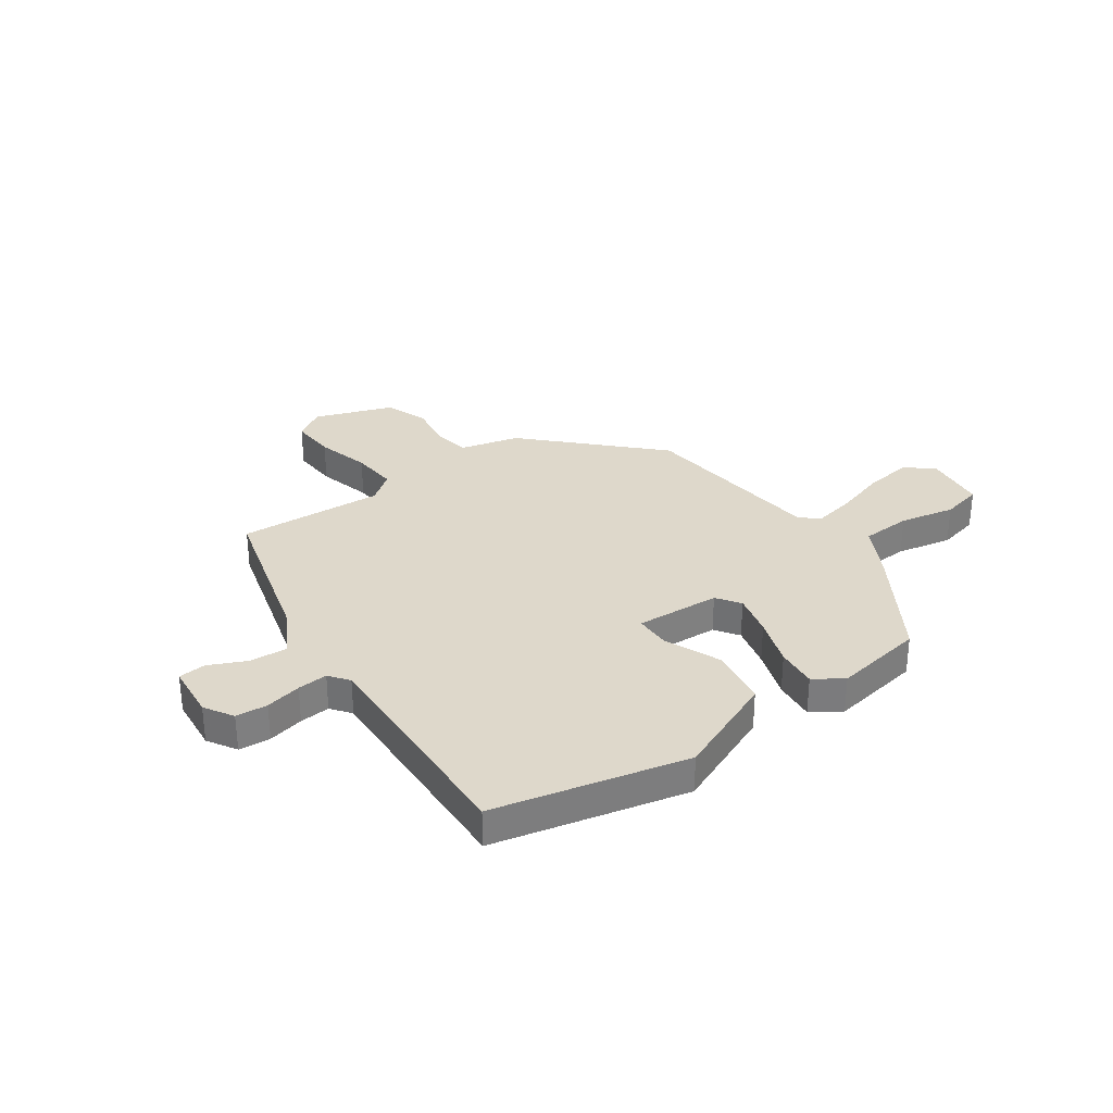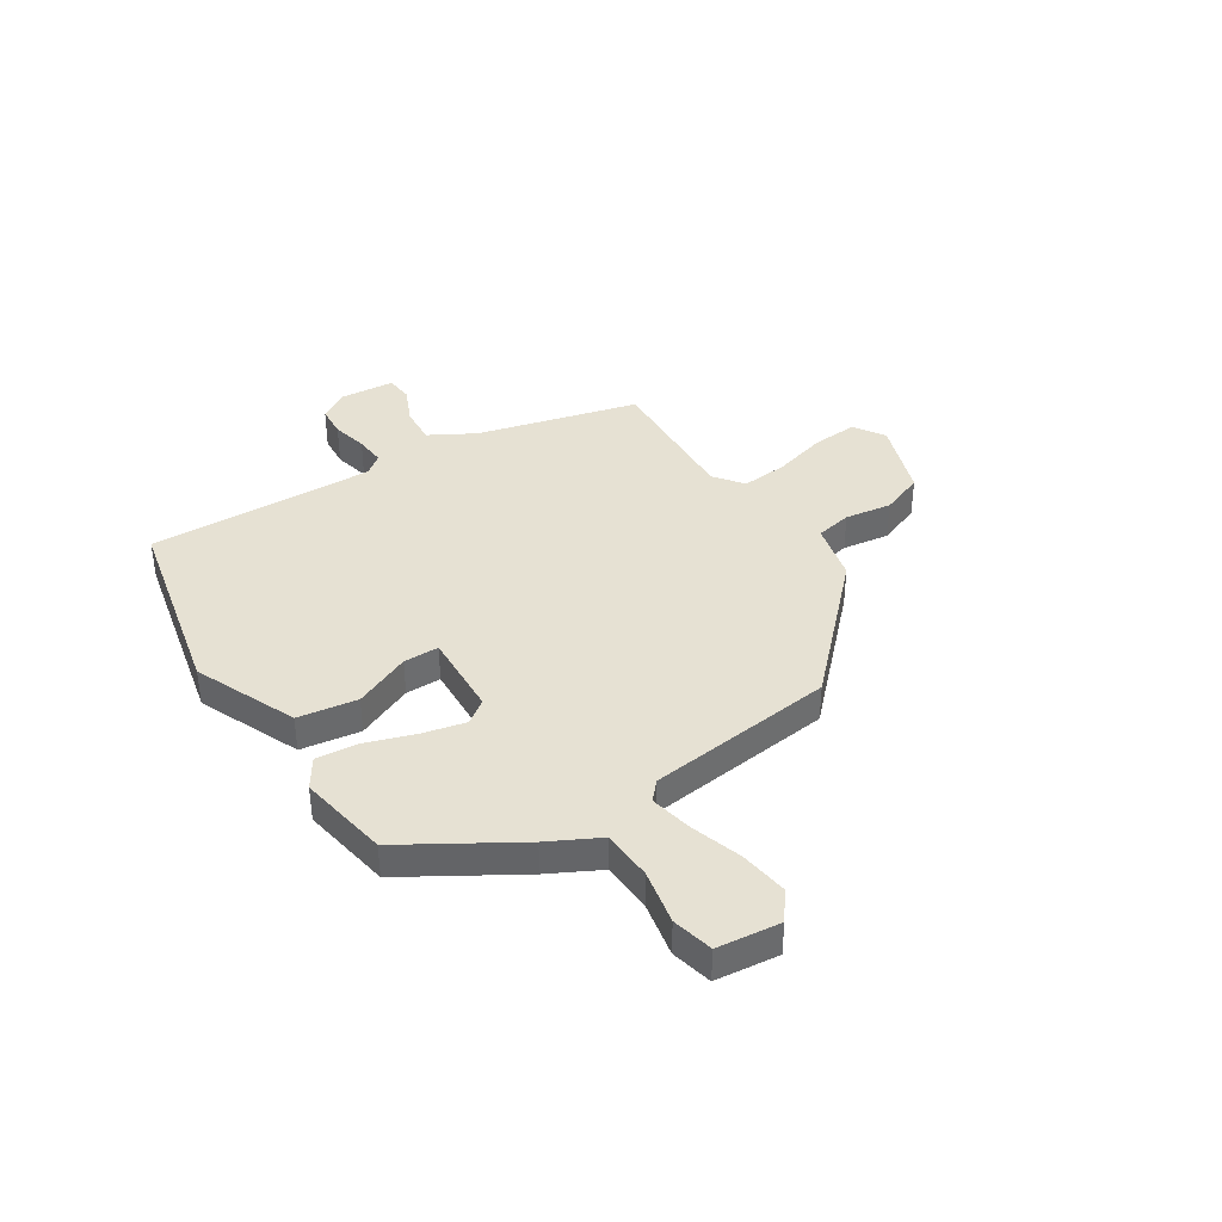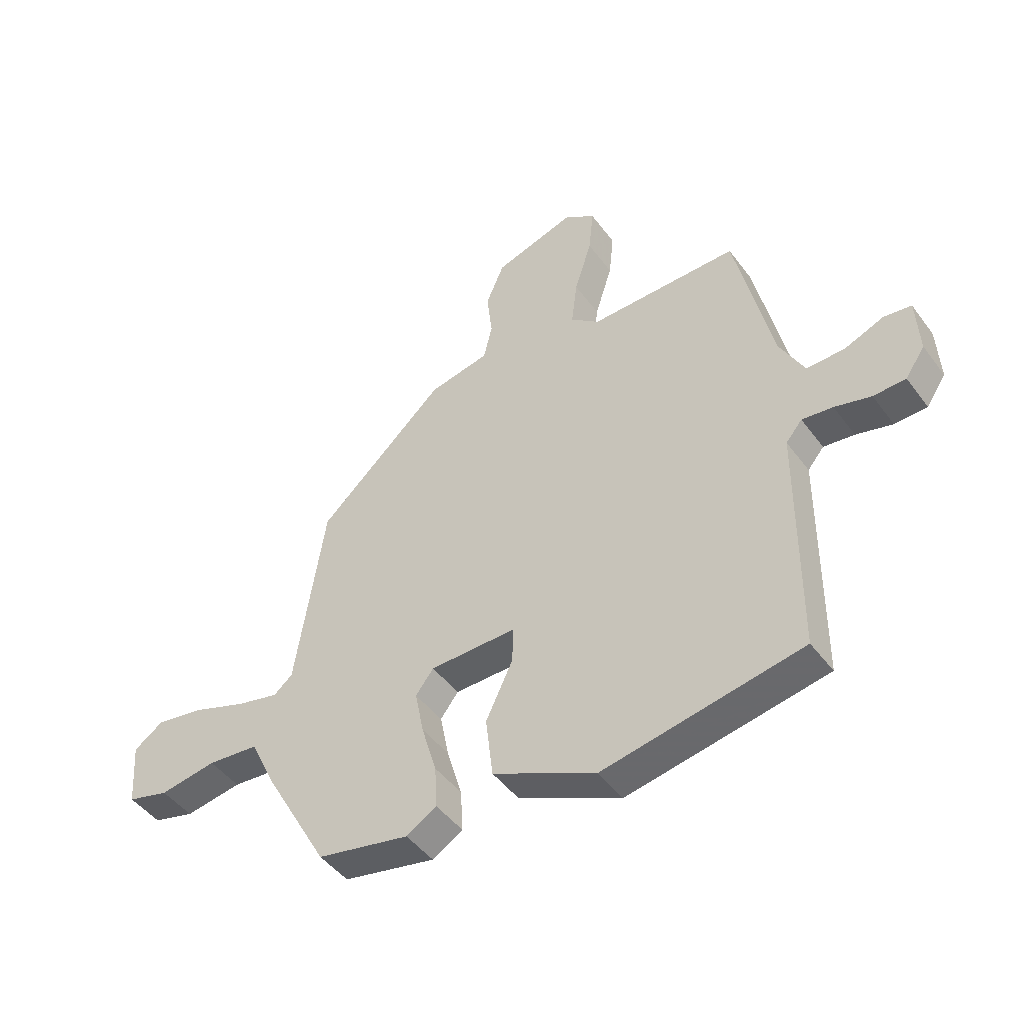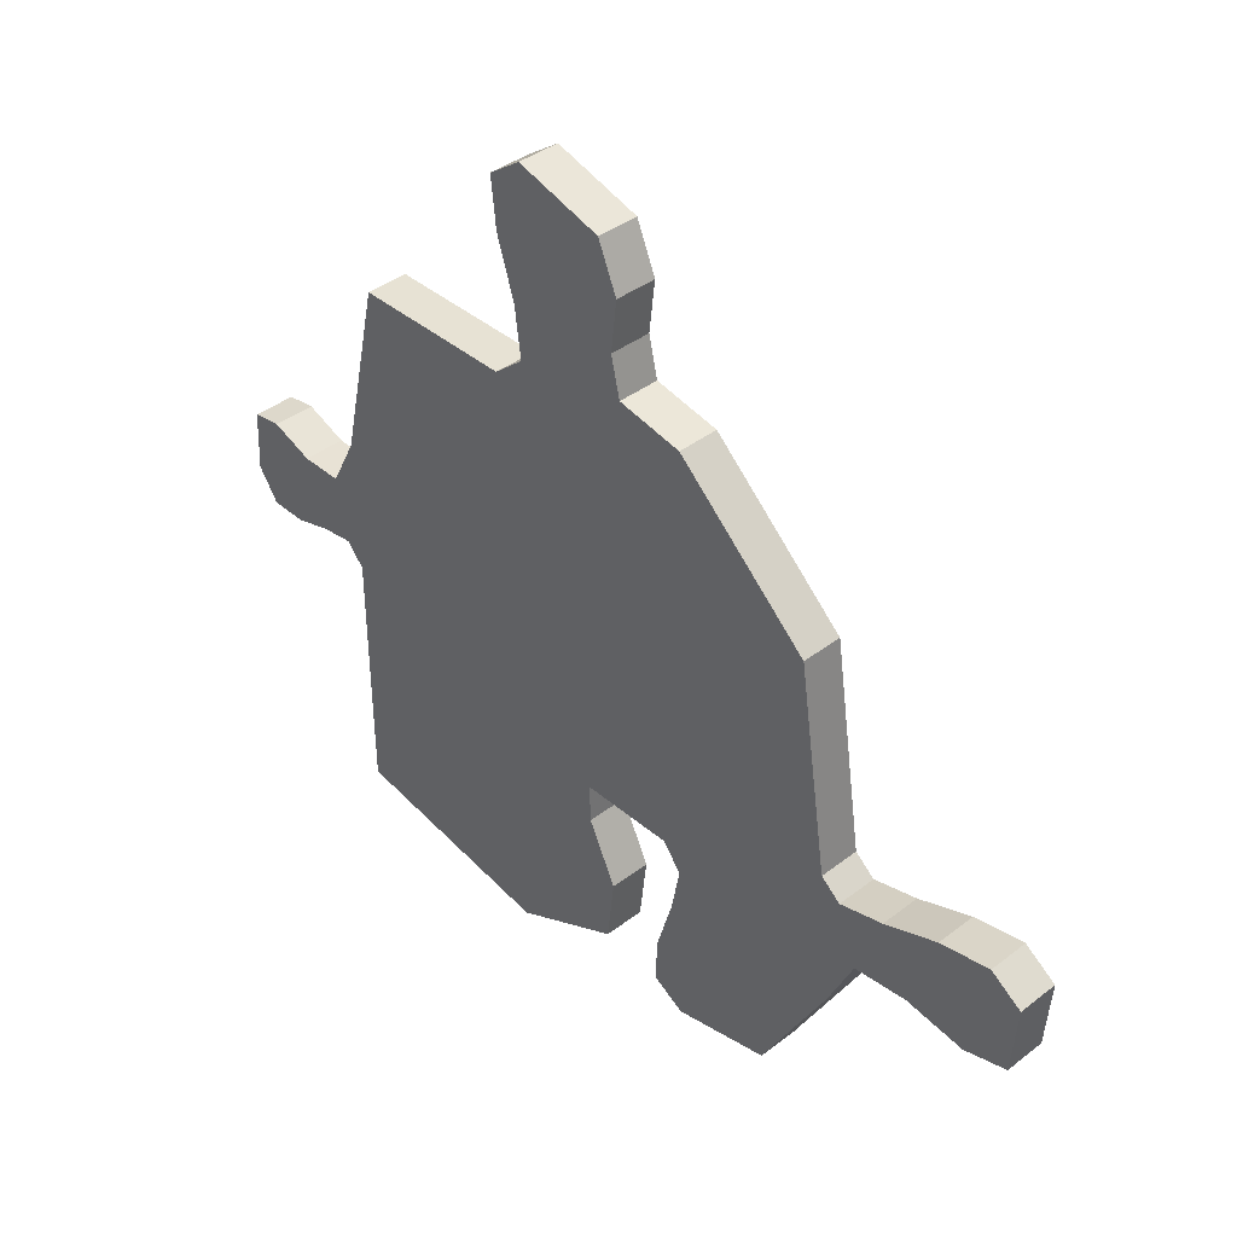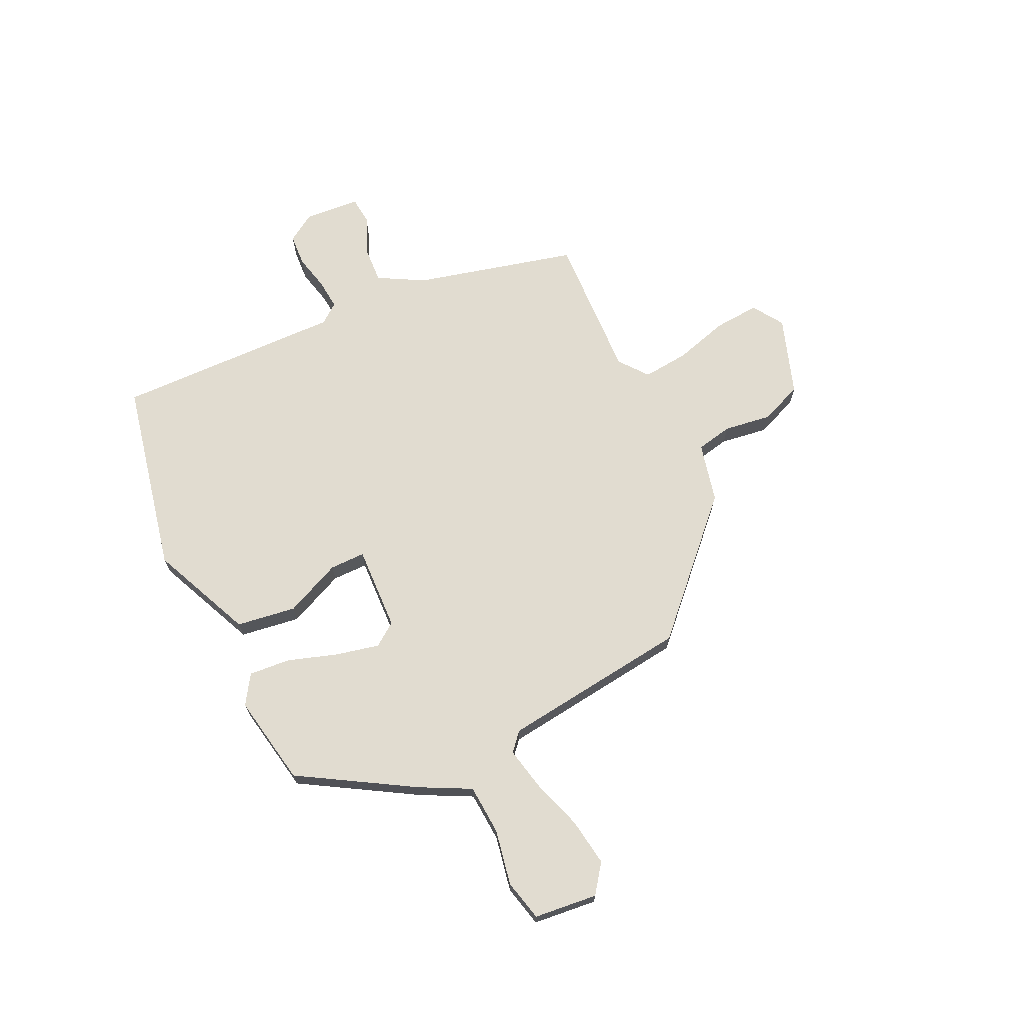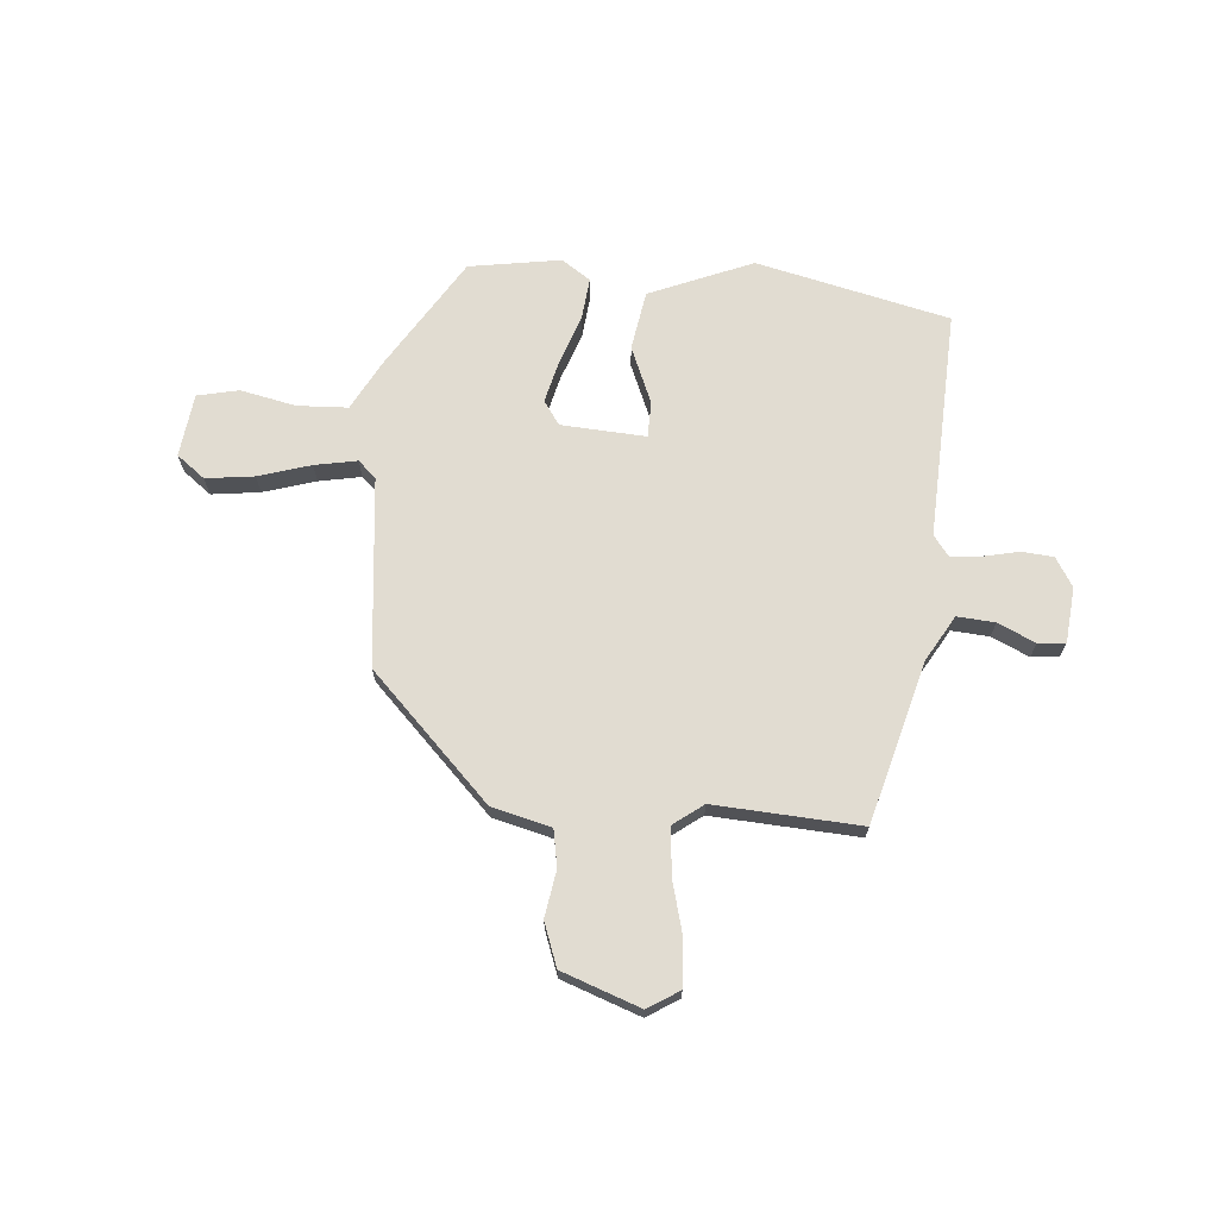
<metadata>
{"format":"obj","ext":"obj","renderer":"f3d","projection":"perspective","resolution":1024,"background":"white","views":[{"elev":31.6,"azim":147.3,"up":"+Y"},{"elev":38.9,"azim":-120.7,"up":"+Y"},{"elev":-46.5,"azim":34.5,"up":"+Z"},{"elev":39.2,"azim":-133.8,"up":"+Z"},{"elev":69.4,"azim":-113.7,"up":"+Y"},{"elev":69.0,"azim":7.6,"up":"+Y"}]}
</metadata>
<code>
v 0.498 0.07 -0.481
v 0.131 0.07 -0.548
v -0.059 0.07 -0.458
v -0.072 0.07 -0.345
v -0.022 0.07 -0.24
v -0.02 0.07 -0.173
v -0.18 0.07 -0.175
v -0.213 0.07 -0.218
v -0.197 0.07 -0.3
v -0.169 0.07 -0.395
v -0.165 0.07 -0.473
v -0.221 0.07 -0.507
v -0.392 0.07 -0.471
v -0.512 0.07 -0.256
v -0.558 0.07 -0.159
v -0.653 0.07 -0.15
v -0.758 0.07 -0.167
v -0.835 0.07 -0.146
v -0.844 0.07 -0.026
v -0.789 0.07 0.012
v -0.699 0.07 -0.004
v -0.602 0.07 -0.039
v -0.523 0.07 -0.058
v -0.488 0.07 -0.029
v -0.434 0.07 0.325
v -0.198 0.07 0.541
v -0.085 0.07 0.564
v -0.069 0.07 0.632
v -0.079 0.07 0.721
v -0.045 0.07 0.801
v 0.105 0.07 0.847
v 0.162 0.07 0.807
v 0.153 0.07 0.721
v 0.121 0.07 0.62
v 0.11 0.07 0.533
v 0.163 0.07 0.489
v 0.439 0.07 0.492
v 0.507 0.07 0.184
v 0.552 0.07 0.097
v 0.623 0.07 0.099
v 0.695 0.07 0.128
v 0.746 0.07 0.121
v 0.751 0.07 0.016
v 0.715 0.07 -0.037
v 0.655 0.07 -0.039
v 0.588 0.07 -0.021
v 0.531 0.07 -0.014
v 0.501 0.07 -0.05
v 0.498 0 -0.481
v 0.131 0 -0.548
v -0.059 0 -0.458
v -0.072 0 -0.345
v -0.022 0 -0.24
v -0.02 0 -0.173
v -0.18 0 -0.175
v -0.213 0 -0.218
v -0.197 0 -0.3
v -0.169 0 -0.395
v -0.165 0 -0.473
v -0.221 0 -0.507
v -0.392 0 -0.471
v -0.512 0 -0.256
v -0.558 0 -0.159
v -0.653 0 -0.15
v -0.758 0 -0.167
v -0.835 0 -0.146
v -0.844 0 -0.026
v -0.789 0 0.012
v -0.699 0 -0.004
v -0.602 0 -0.039
v -0.523 0 -0.058
v -0.488 0 -0.029
v -0.434 0 0.325
v -0.198 0 0.541
v -0.085 0 0.564
v -0.069 0 0.632
v -0.079 0 0.721
v -0.045 0 0.801
v 0.105 0 0.847
v 0.162 0 0.807
v 0.153 0 0.721
v 0.121 0 0.62
v 0.11 0 0.533
v 0.163 0 0.489
v 0.439 0 0.492
v 0.507 0 0.184
v 0.552 0 0.097
v 0.623 0 0.099
v 0.695 0 0.128
v 0.746 0 0.121
v 0.751 0 0.016
v 0.715 0 -0.037
v 0.655 0 -0.039
v 0.588 0 -0.021
v 0.531 0 -0.014
v 0.501 0 -0.05
f 44 45 46
f 43 44 46
f 42 43 46
f 41 42 46
f 40 41 46
f 39 40 46 47
f 38 39 47 48
f 36 37 38 48
f 32 33 34
f 31 32 34
f 30 31 34
f 29 30 34
f 28 29 34
f 27 28 34 35
f 35 36 48
f 27 35 48
f 26 27 48
f 25 26 48
f 24 25 48
f 20 21 22
f 19 20 22
f 18 19 22
f 17 18 22
f 16 17 22
f 15 16 22 23
f 15 23 24
f 14 15 24
f 13 14 24
f 12 13 24
f 11 12 24
f 10 11 24
f 9 10 24
f 3 4 5
f 2 3 5
f 1 2 5
f 48 1 5
f 48 5 6
f 24 48 6 7
f 8 9 24
f 7 8 24
f 94 93 92
f 94 92 91
f 94 91 90
f 94 90 89
f 94 89 88
f 95 94 88 87
f 96 95 87 86
f 96 86 85 84
f 82 81 80
f 82 80 79
f 82 79 78
f 82 78 77
f 82 77 76
f 83 82 76 75
f 96 84 83
f 96 83 75
f 96 75 74
f 96 74 73
f 96 73 72
f 70 69 68
f 70 68 67
f 70 67 66
f 70 66 65
f 70 65 64
f 71 70 64 63
f 72 71 63
f 72 63 62
f 72 62 61
f 72 61 60
f 72 60 59
f 72 59 58
f 72 58 57
f 53 52 51
f 53 51 50
f 53 50 49
f 53 49 96
f 54 53 96
f 55 54 96 72
f 72 57 56
f 72 56 55
f 1 49 50 2
f 2 50 51 3
f 3 51 52 4
f 4 52 53 5
f 5 53 54 6
f 6 54 55 7
f 7 55 56 8
f 8 56 57 9
f 9 57 58 10
f 10 58 59 11
f 11 59 60 12
f 12 60 61 13
f 13 61 62 14
f 14 62 63 15
f 15 63 64 16
f 16 64 65 17
f 17 65 66 18
f 18 66 67 19
f 19 67 68 20
f 20 68 69 21
f 21 69 70 22
f 22 70 71 23
f 23 71 72 24
f 24 72 73 25
f 25 73 74 26
f 26 74 75 27
f 27 75 76 28
f 28 76 77 29
f 29 77 78 30
f 30 78 79 31
f 31 79 80 32
f 32 80 81 33
f 33 81 82 34
f 34 82 83 35
f 35 83 84 36
f 36 84 85 37
f 37 85 86 38
f 38 86 87 39
f 39 87 88 40
f 40 88 89 41
f 41 89 90 42
f 42 90 91 43
f 43 91 92 44
f 44 92 93 45
f 45 93 94 46
f 46 94 95 47
f 47 95 96 48
f 48 96 49 1

</code>
